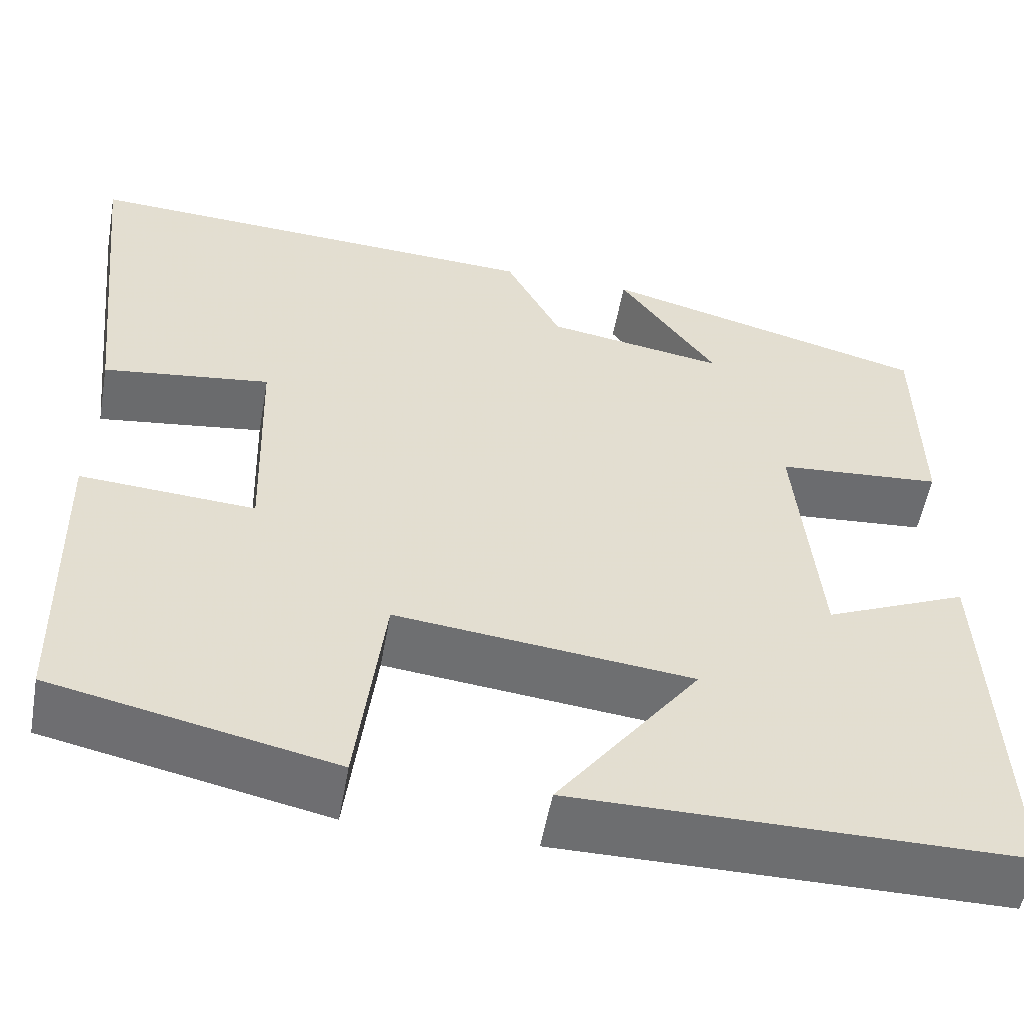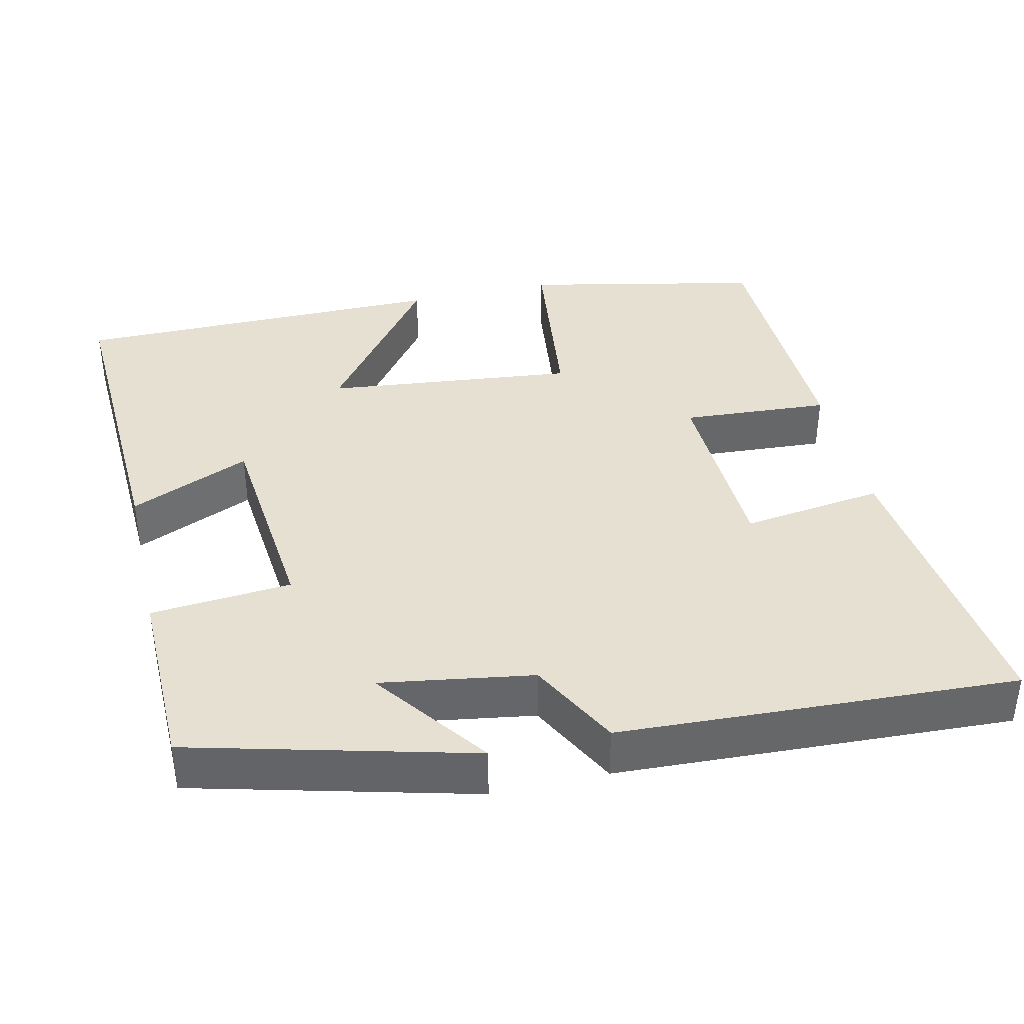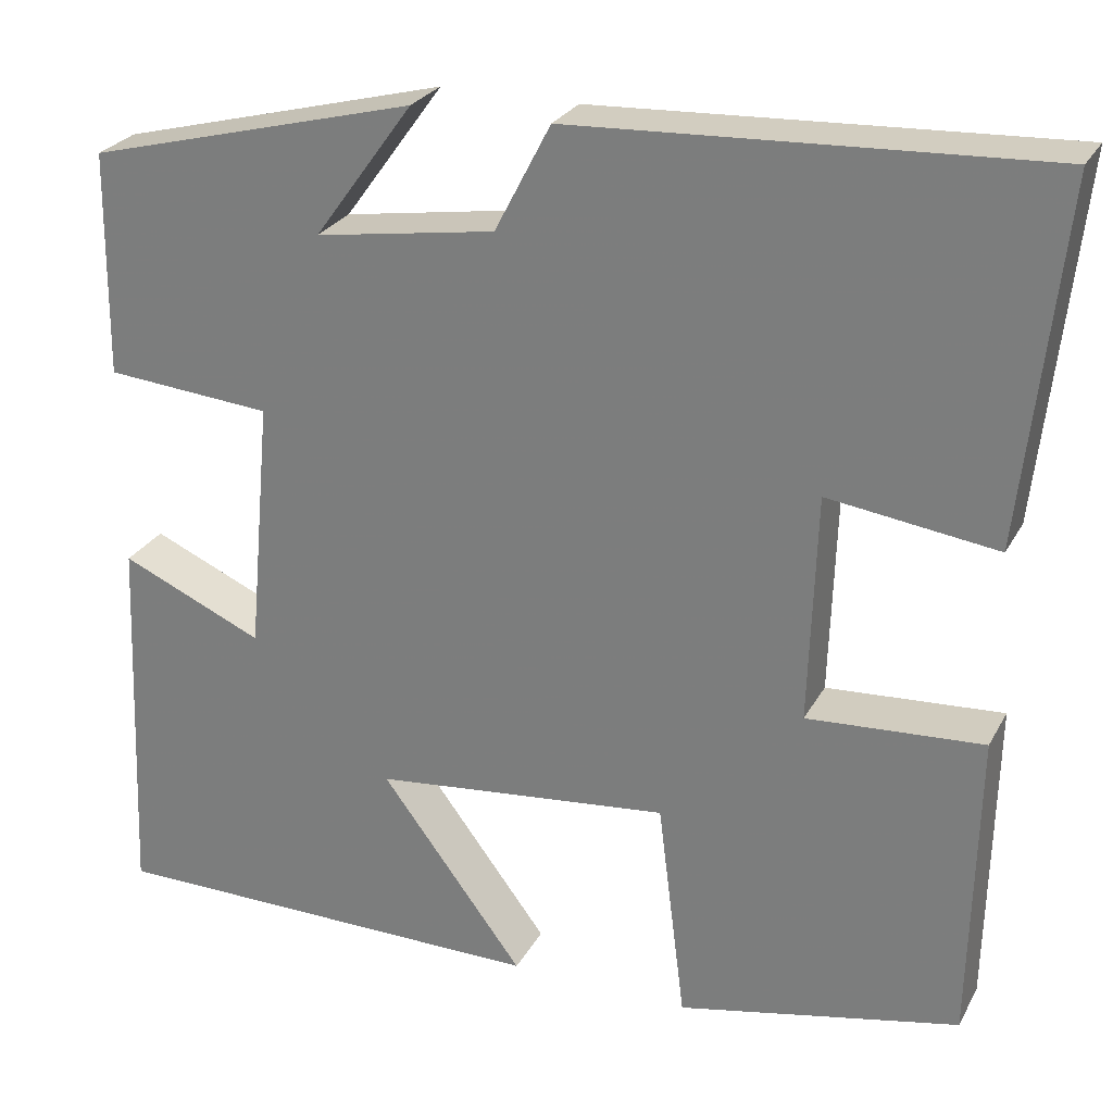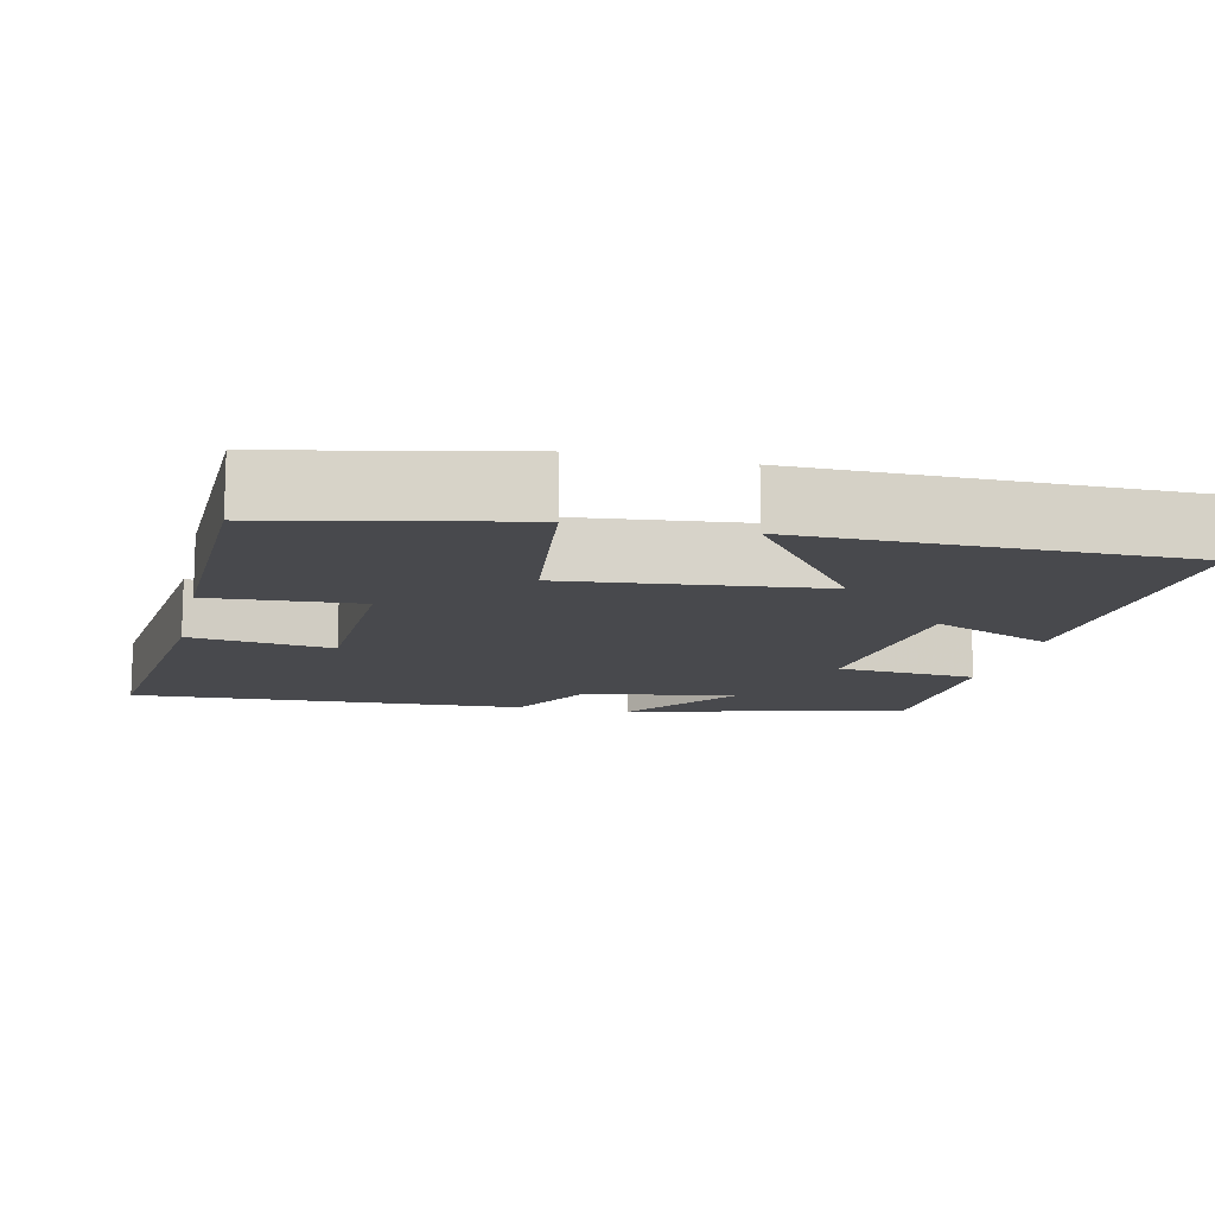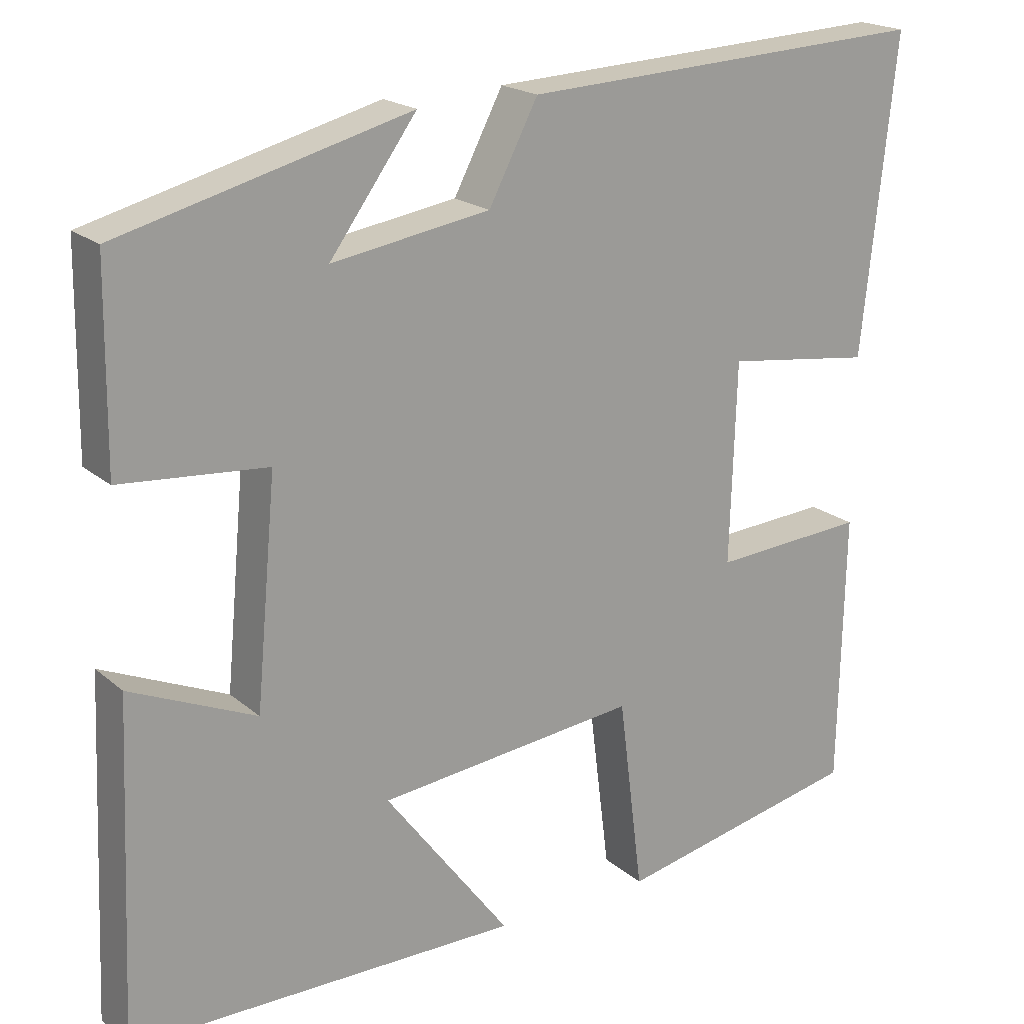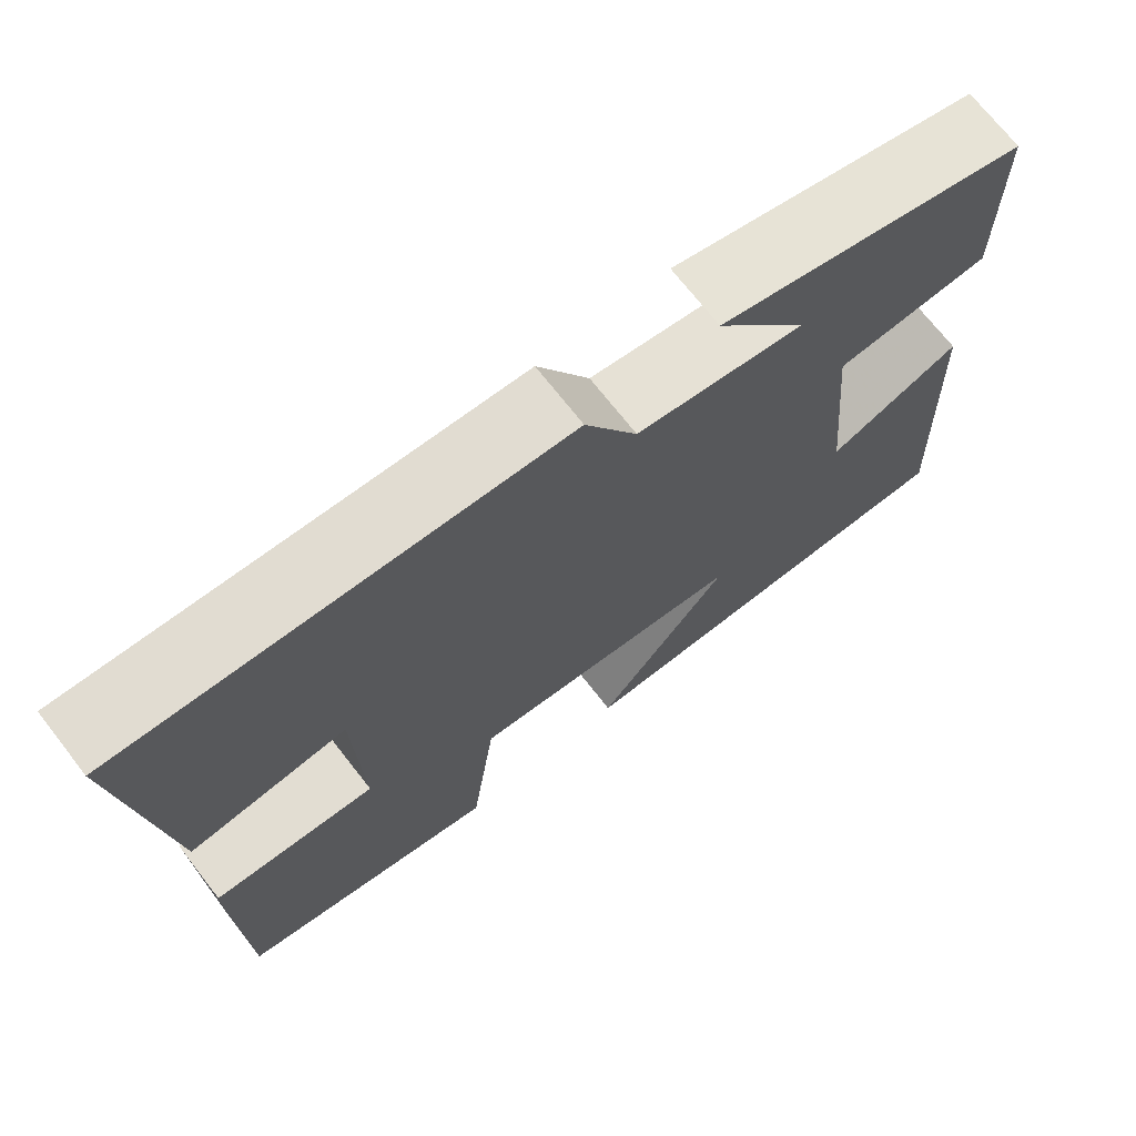
<metadata>
{"format":"obj","ext":"obj","renderer":"f3d","projection":"perspective","resolution":1024,"background":"white","views":[{"elev":-54.2,"azim":169.8,"up":"+Z"},{"elev":38.5,"azim":-13.1,"up":"+Y"},{"elev":26.5,"azim":23.2,"up":"+Z"},{"elev":-12.5,"azim":166.9,"up":"+Y"},{"elev":19.7,"azim":-33.6,"up":"+Z"},{"elev":71.3,"azim":142.0,"up":"+Z"}]}
</metadata>
<code>
v -0.497 0.07 0.404
v -0.13 0.07 0.5
v -0.24 0.07 0.349
v -0.04 0.07 0.381
v 0.022 0.07 0.5
v 0.543 0.07 0.526
v 0.5 0.07 0.129
v 0.313 0.07 0.154
v 0.305 0.07 -0.1
v 0.5 0.07 -0.087
v 0.493 0.07 -0.433
v 0.18 0.07 -0.5
v 0.149 0.07 -0.253
v -0.181 0.07 -0.289
v -0.022 0.07 -0.5
v -0.518 0.07 -0.499
v -0.5 0.07 -0.074
v -0.341 0.07 -0.143
v -0.315 0.07 0.139
v -0.5 0.07 0.154
v -0.497 0 0.404
v -0.13 0 0.5
v -0.24 0 0.349
v -0.04 0 0.381
v 0.022 0 0.5
v 0.543 0 0.526
v 0.5 0 0.129
v 0.313 0 0.154
v 0.305 0 -0.1
v 0.5 0 -0.087
v 0.493 0 -0.433
v 0.18 0 -0.5
v 0.149 0 -0.253
v -0.181 0 -0.289
v -0.022 0 -0.5
v -0.518 0 -0.499
v -0.5 0 -0.074
v -0.341 0 -0.143
v -0.315 0 0.139
v -0.5 0 0.154
f 19 20 1
f 16 17 18
f 15 16 18
f 14 15 18
f 13 14 18 19
f 11 12 13
f 10 11 13
f 9 10 13
f 13 19 1
f 9 13 1
f 8 9 1
f 6 7 8
f 5 6 8
f 4 5 8
f 3 4 8
f 1 2 3
f 1 3 8
f 21 40 39
f 38 37 36
f 38 36 35
f 38 35 34
f 39 38 34 33
f 33 32 31
f 33 31 30
f 33 30 29
f 21 39 33
f 21 33 29
f 21 29 28
f 28 27 26
f 28 26 25
f 28 25 24
f 28 24 23
f 23 22 21
f 28 23 21
f 1 21 22 2
f 2 22 23 3
f 3 23 24 4
f 4 24 25 5
f 5 25 26 6
f 6 26 27 7
f 7 27 28 8
f 8 28 29 9
f 9 29 30 10
f 10 30 31 11
f 11 31 32 12
f 12 32 33 13
f 13 33 34 14
f 14 34 35 15
f 15 35 36 16
f 16 36 37 17
f 17 37 38 18
f 18 38 39 19
f 19 39 40 20
f 20 40 21 1

</code>
